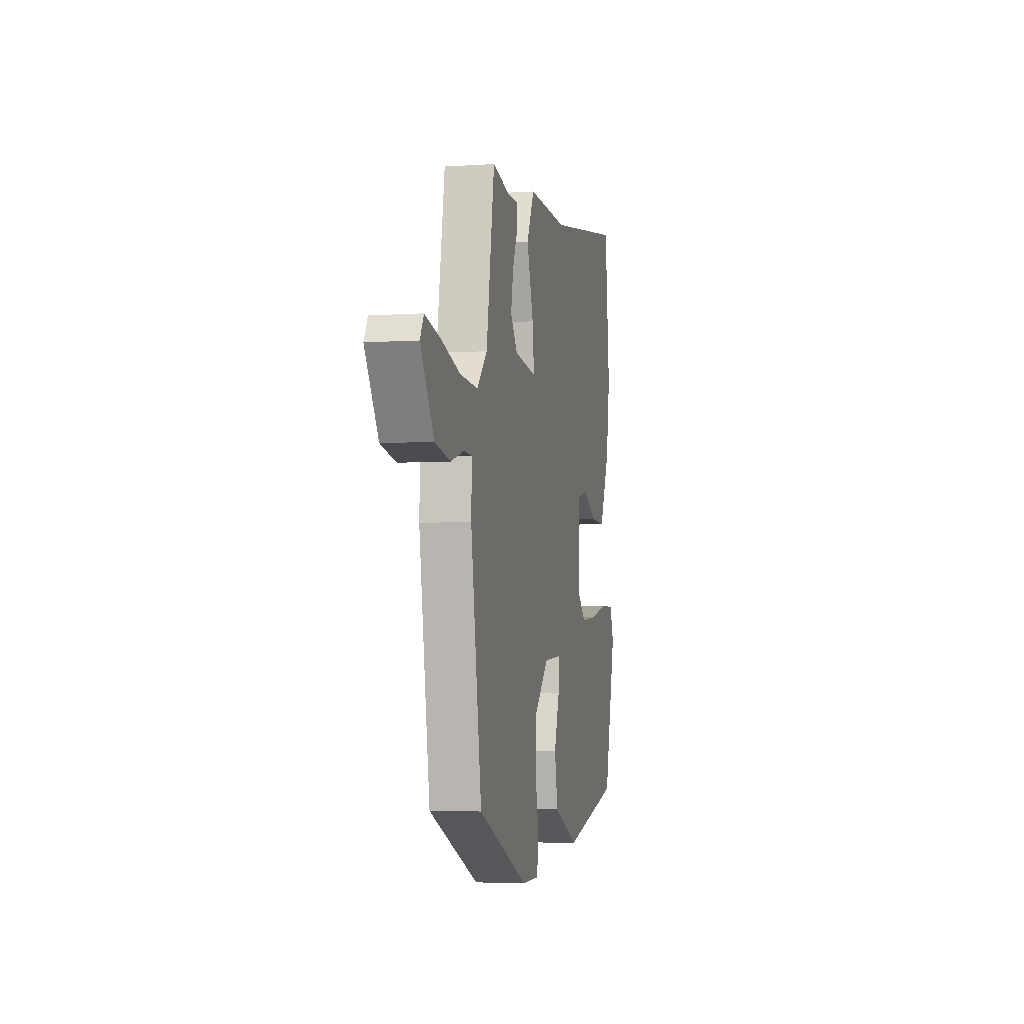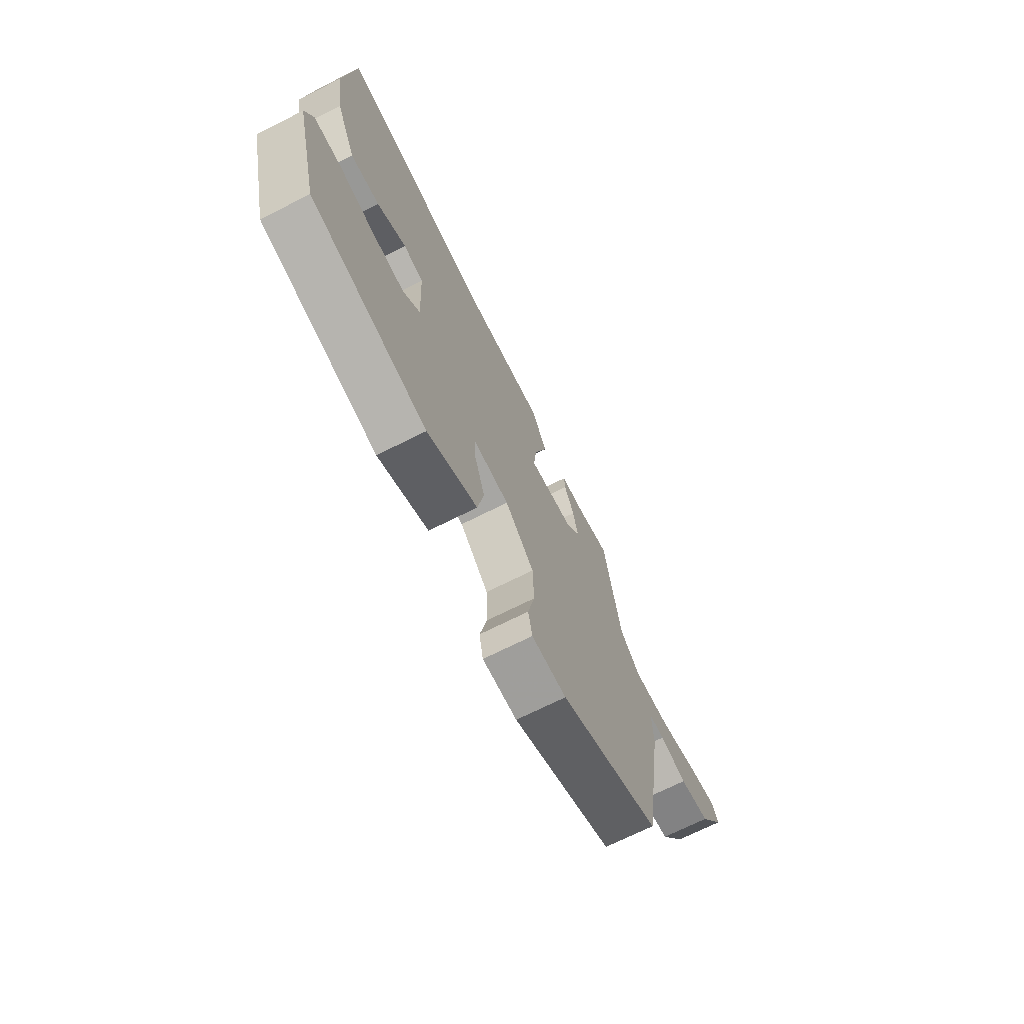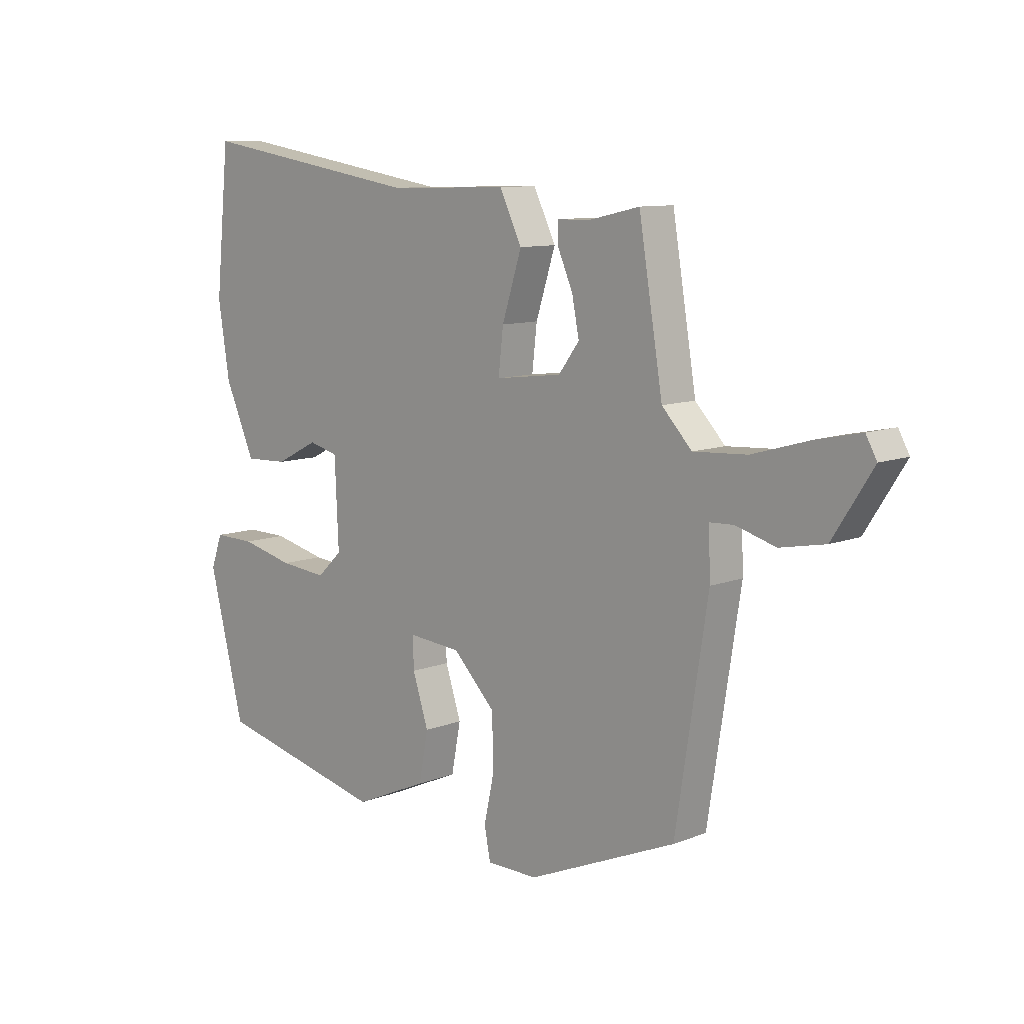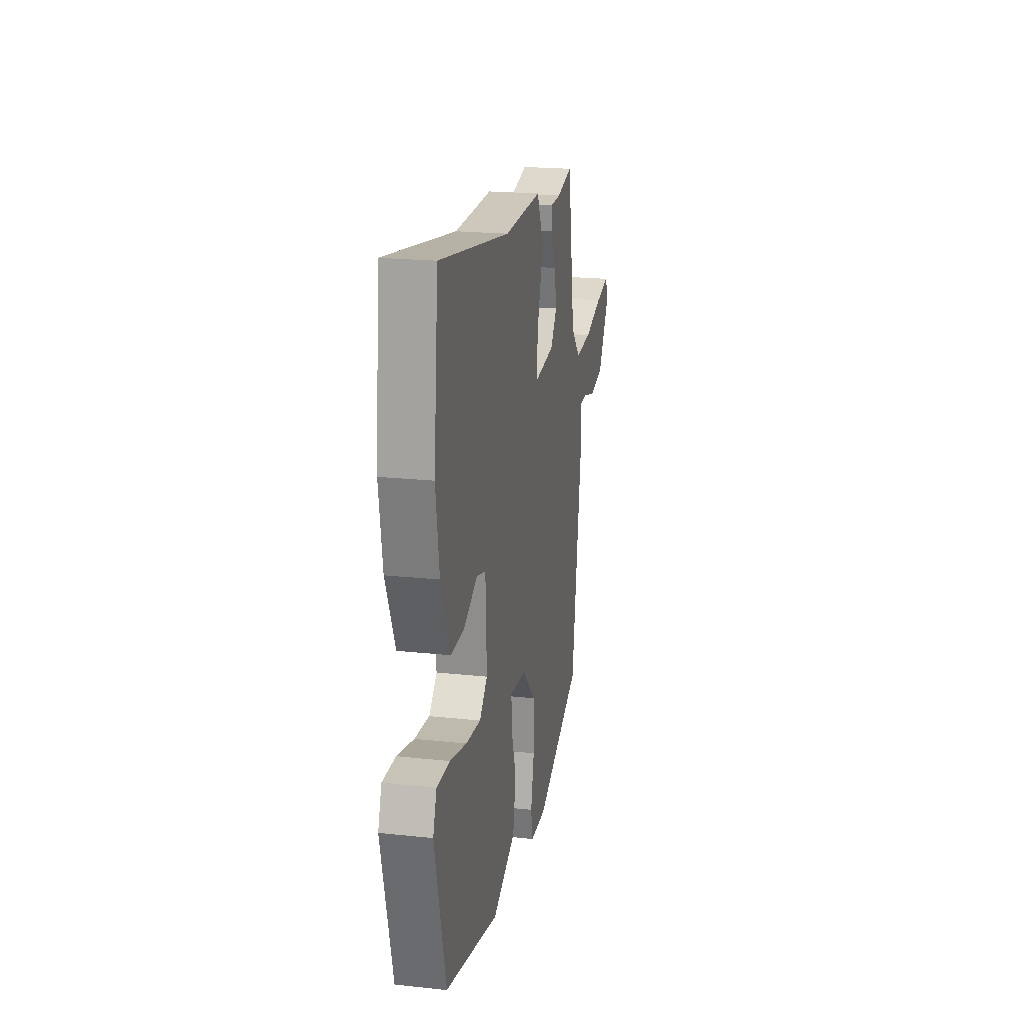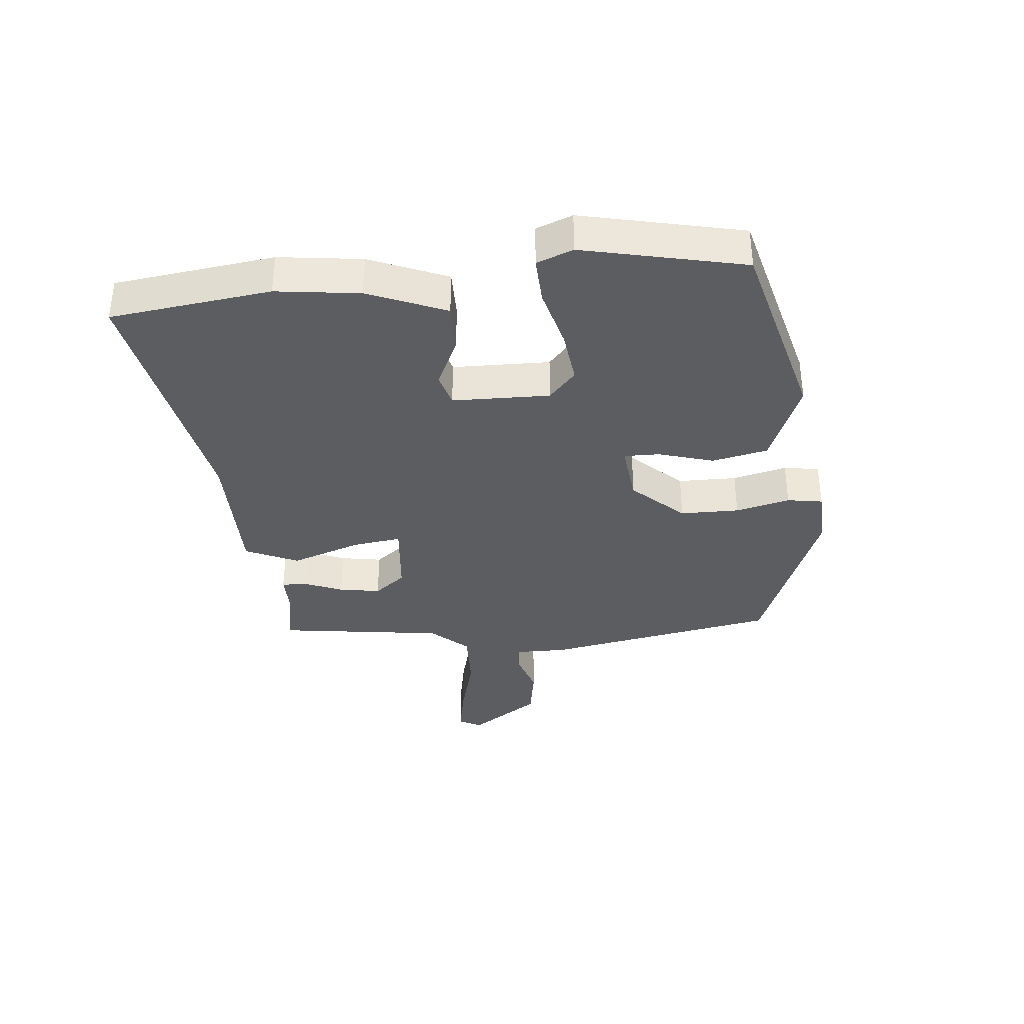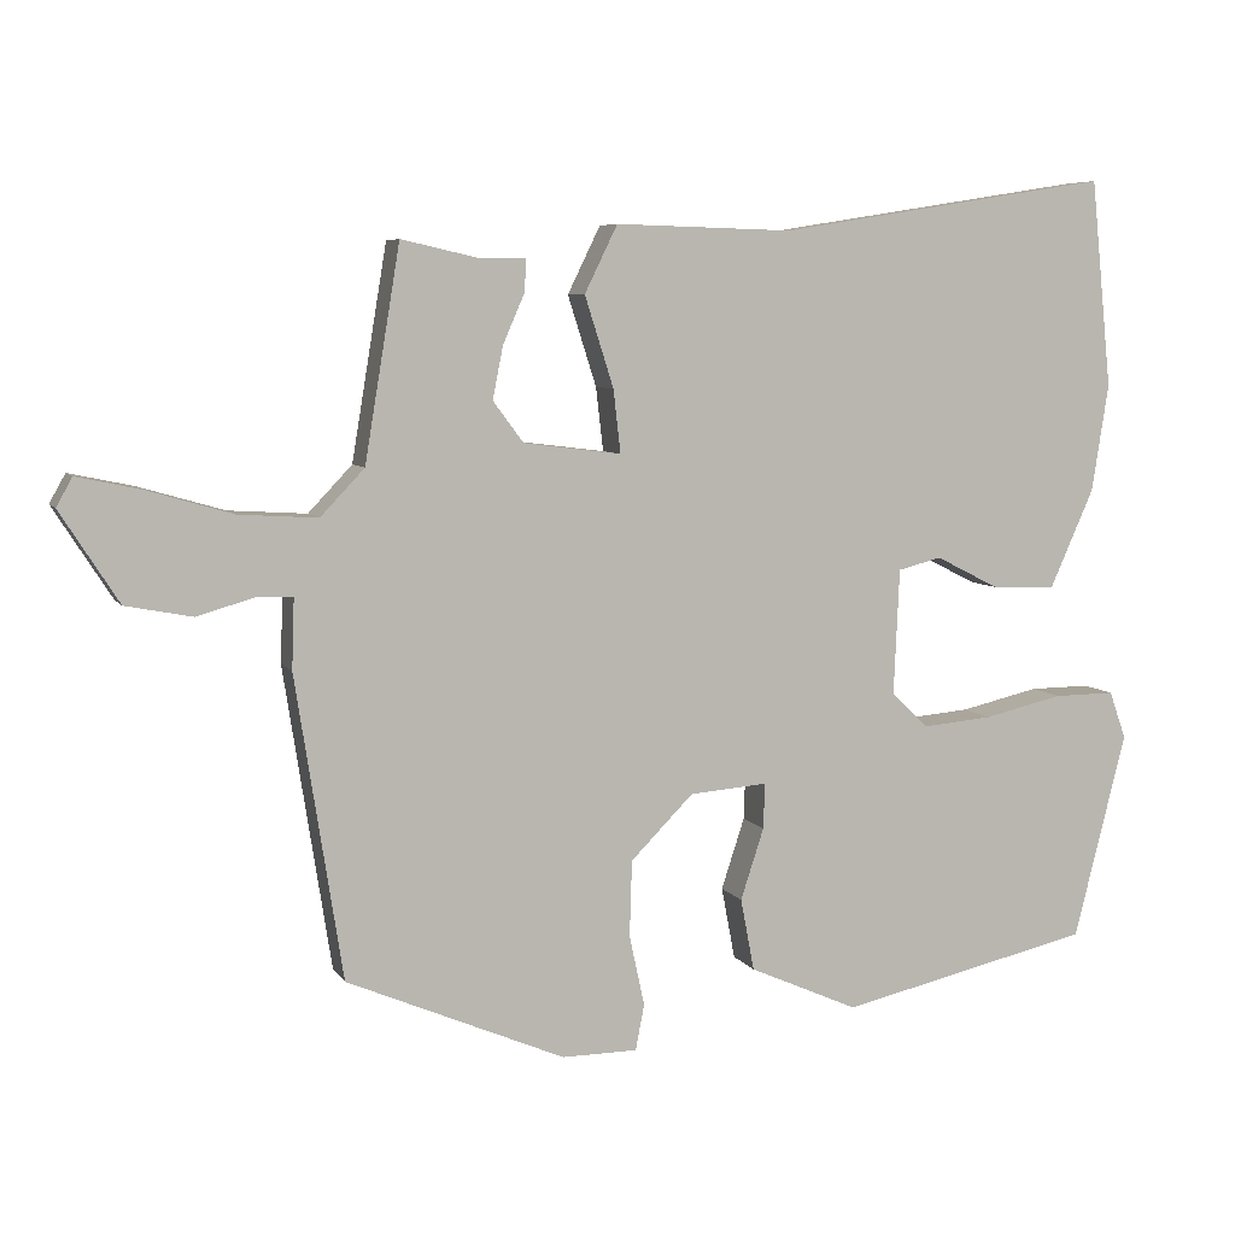
<metadata>
{"format":"obj","ext":"obj","renderer":"f3d","projection":"perspective","resolution":1024,"background":"white","views":[{"elev":-4.5,"azim":-77.8,"up":"+Z"},{"elev":-70.3,"azim":116.7,"up":"+Z"},{"elev":10.0,"azim":-135.0,"up":"+Z"},{"elev":20.5,"azim":101.1,"up":"+Z"},{"elev":-35.9,"azim":97.1,"up":"+Y"},{"elev":6.4,"azim":-17.9,"up":"+Z"}]}
</metadata>
<code>
v -0.488 0.07 -0.377
v -0.547 0.07 0.001
v -0.544 0.07 0.088
v -0.588 0.07 0.09
v -0.661 0.07 0.069
v -0.744 0.07 0.085
v -0.817 0.07 0.199
v -0.797 0.07 0.235
v -0.717 0.07 0.218
v -0.61 0.07 0.187
v -0.512 0.07 0.181
v -0.457 0.07 0.239
v -0.413 0.07 0.506
v -0.32 0.07 0.485
v -0.259 0.07 0.484
v -0.261 0.07 0.444
v -0.288 0.07 0.382
v -0.301 0.07 0.316
v -0.263 0.07 0.265
v -0.141 0.07 0.25
v -0.15 0.07 0.329
v -0.186 0.07 0.442
v -0.145 0.07 0.526
v 0.076 0.07 0.52
v 0.491 0.07 0.586
v 0.517 0.07 0.327
v 0.496 0.07 0.193
v 0.441 0.07 0.069
v 0.362 0.07 0.072
v 0.283 0.07 0.112
v 0.229 0.07 0.098
v 0.222 0.07 -0.059
v 0.268 0.07 -0.103
v 0.355 0.07 -0.095
v 0.453 0.07 -0.072
v 0.529 0.07 -0.071
v 0.55 0.07 -0.13
v 0.485 0.07 -0.388
v 0.171 0.07 -0.461
v 0.035 0.07 -0.401
v 0.018 0.07 -0.311
v 0.047 0.07 -0.222
v 0.049 0.07 -0.165
v -0.048 0.07 -0.173
v -0.126 0.07 -0.252
v -0.129 0.07 -0.347
v -0.11 0.07 -0.435
v -0.121 0.07 -0.492
v -0.215 0.07 -0.493
v -0.488 0 -0.377
v -0.547 0 0.001
v -0.544 0 0.088
v -0.588 0 0.09
v -0.661 0 0.069
v -0.744 0 0.085
v -0.817 0 0.199
v -0.797 0 0.235
v -0.717 0 0.218
v -0.61 0 0.187
v -0.512 0 0.181
v -0.457 0 0.239
v -0.413 0 0.506
v -0.32 0 0.485
v -0.259 0 0.484
v -0.261 0 0.444
v -0.288 0 0.382
v -0.301 0 0.316
v -0.263 0 0.265
v -0.141 0 0.25
v -0.15 0 0.329
v -0.186 0 0.442
v -0.145 0 0.526
v 0.076 0 0.52
v 0.491 0 0.586
v 0.517 0 0.327
v 0.496 0 0.193
v 0.441 0 0.069
v 0.362 0 0.072
v 0.283 0 0.112
v 0.229 0 0.098
v 0.222 0 -0.059
v 0.268 0 -0.103
v 0.355 0 -0.095
v 0.453 0 -0.072
v 0.529 0 -0.071
v 0.55 0 -0.13
v 0.485 0 -0.388
v 0.171 0 -0.461
v 0.035 0 -0.401
v 0.018 0 -0.311
v 0.047 0 -0.222
v 0.049 0 -0.165
v -0.048 0 -0.173
v -0.126 0 -0.252
v -0.129 0 -0.347
v -0.11 0 -0.435
v -0.121 0 -0.492
v -0.215 0 -0.493
f 1 2 3
f 49 1 3
f 48 49 3
f 47 48 3
f 46 47 3
f 45 46 3
f 44 45 3
f 43 44 3
f 40 41 42
f 39 40 42
f 38 39 42
f 37 38 42
f 36 37 42
f 35 36 42
f 34 35 42
f 33 34 42 43
f 32 33 43 3
f 28 29 30
f 27 28 30
f 26 27 30
f 25 26 30
f 24 25 30
f 24 30 31
f 23 24 31
f 22 23 31
f 21 22 31
f 20 21 31 32
f 14 15 16 17
f 14 17 18
f 13 14 18
f 12 13 18
f 11 12 18 19
f 8 9 10
f 7 8 10
f 6 7 10
f 5 6 10
f 4 5 10
f 3 4 10 11
f 19 20 32
f 11 19 32
f 3 11 32
f 52 51 50
f 52 50 98
f 52 98 97
f 52 97 96
f 52 96 95
f 52 95 94
f 52 94 93
f 52 93 92
f 91 90 89
f 91 89 88
f 91 88 87
f 91 87 86
f 91 86 85
f 91 85 84
f 91 84 83
f 92 91 83 82
f 52 92 82 81
f 79 78 77
f 79 77 76
f 79 76 75
f 79 75 74
f 79 74 73
f 80 79 73
f 80 73 72
f 80 72 71
f 80 71 70
f 81 80 70 69
f 66 65 64 63
f 67 66 63
f 67 63 62
f 67 62 61
f 68 67 61 60
f 59 58 57
f 59 57 56
f 59 56 55
f 59 55 54
f 59 54 53
f 60 59 53 52
f 81 69 68
f 81 68 60
f 81 60 52
f 1 50 51 2
f 2 51 52 3
f 3 52 53 4
f 4 53 54 5
f 5 54 55 6
f 6 55 56 7
f 7 56 57 8
f 8 57 58 9
f 9 58 59 10
f 10 59 60 11
f 11 60 61 12
f 12 61 62 13
f 13 62 63 14
f 14 63 64 15
f 15 64 65 16
f 16 65 66 17
f 17 66 67 18
f 18 67 68 19
f 19 68 69 20
f 20 69 70 21
f 21 70 71 22
f 22 71 72 23
f 23 72 73 24
f 24 73 74 25
f 25 74 75 26
f 26 75 76 27
f 27 76 77 28
f 28 77 78 29
f 29 78 79 30
f 30 79 80 31
f 31 80 81 32
f 32 81 82 33
f 33 82 83 34
f 34 83 84 35
f 35 84 85 36
f 36 85 86 37
f 37 86 87 38
f 38 87 88 39
f 39 88 89 40
f 40 89 90 41
f 41 90 91 42
f 42 91 92 43
f 43 92 93 44
f 44 93 94 45
f 45 94 95 46
f 46 95 96 47
f 47 96 97 48
f 48 97 98 49
f 49 98 50 1

</code>
